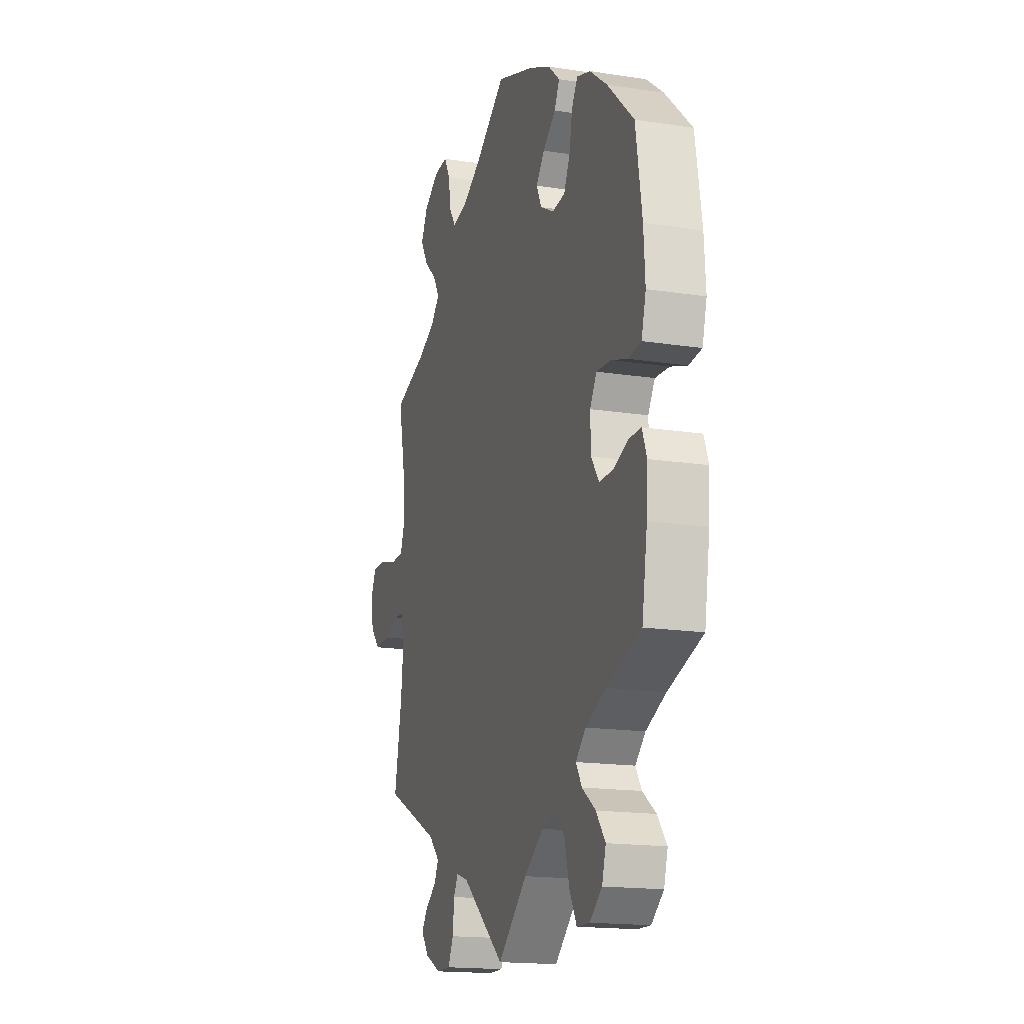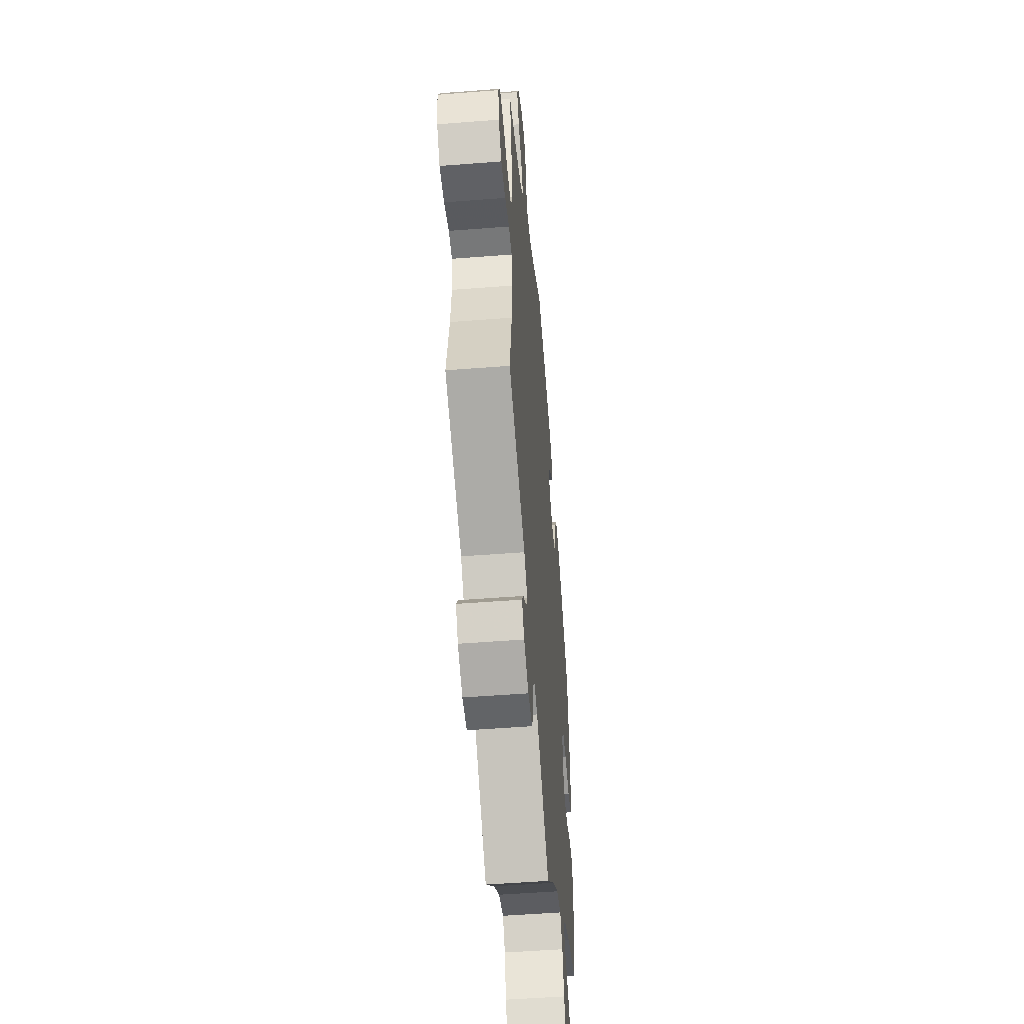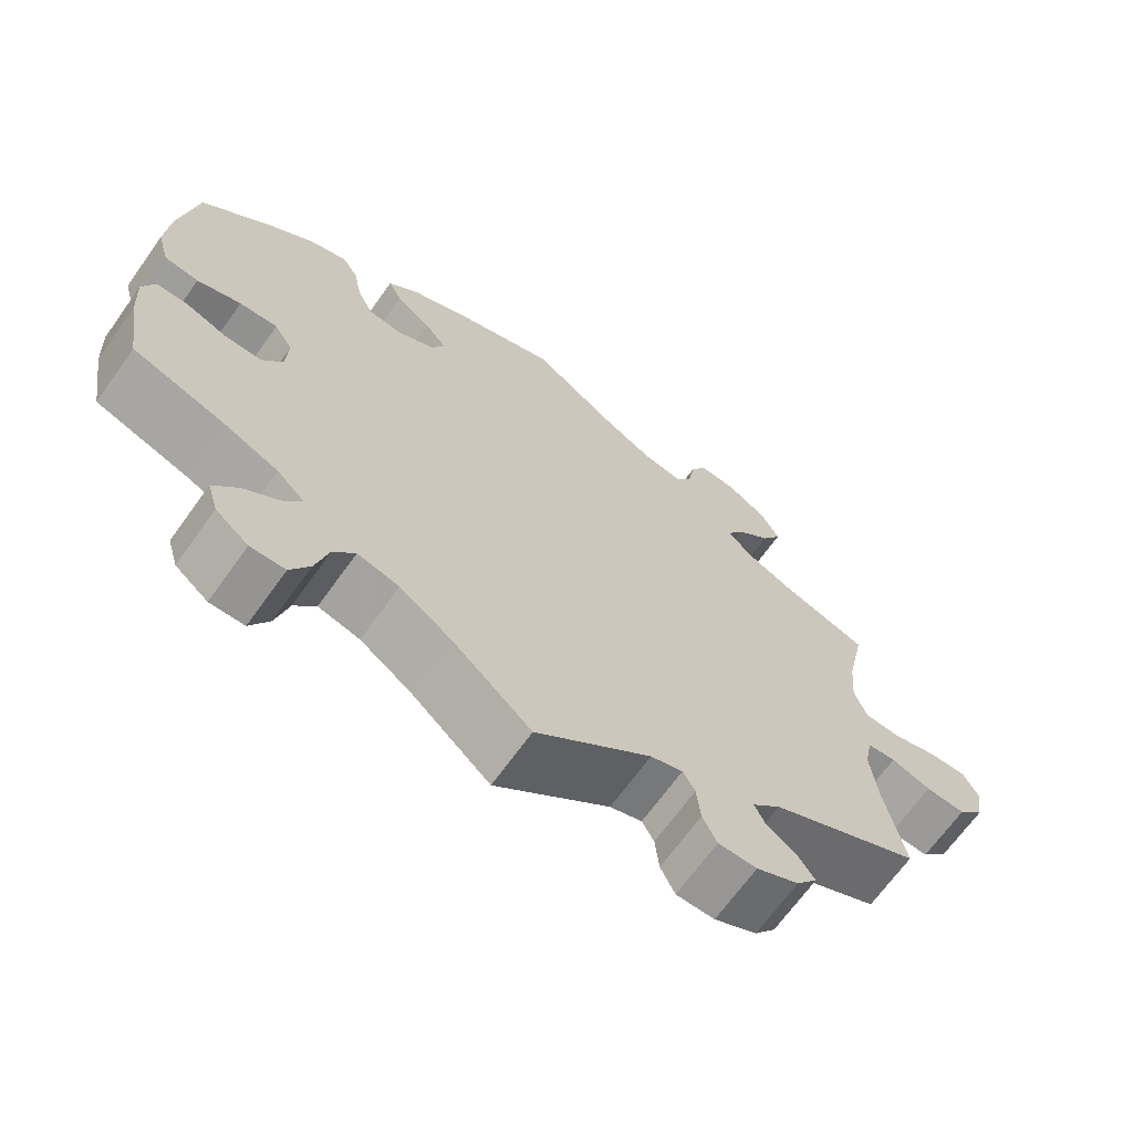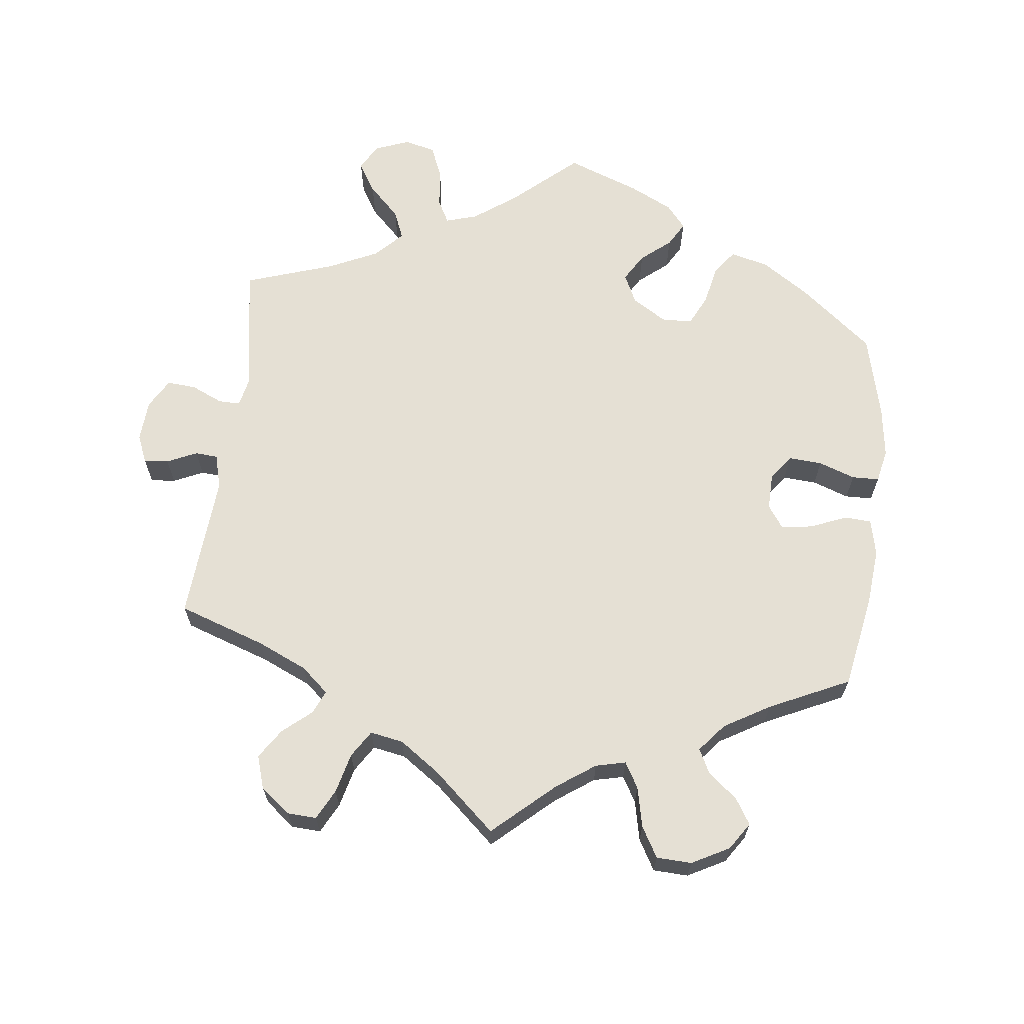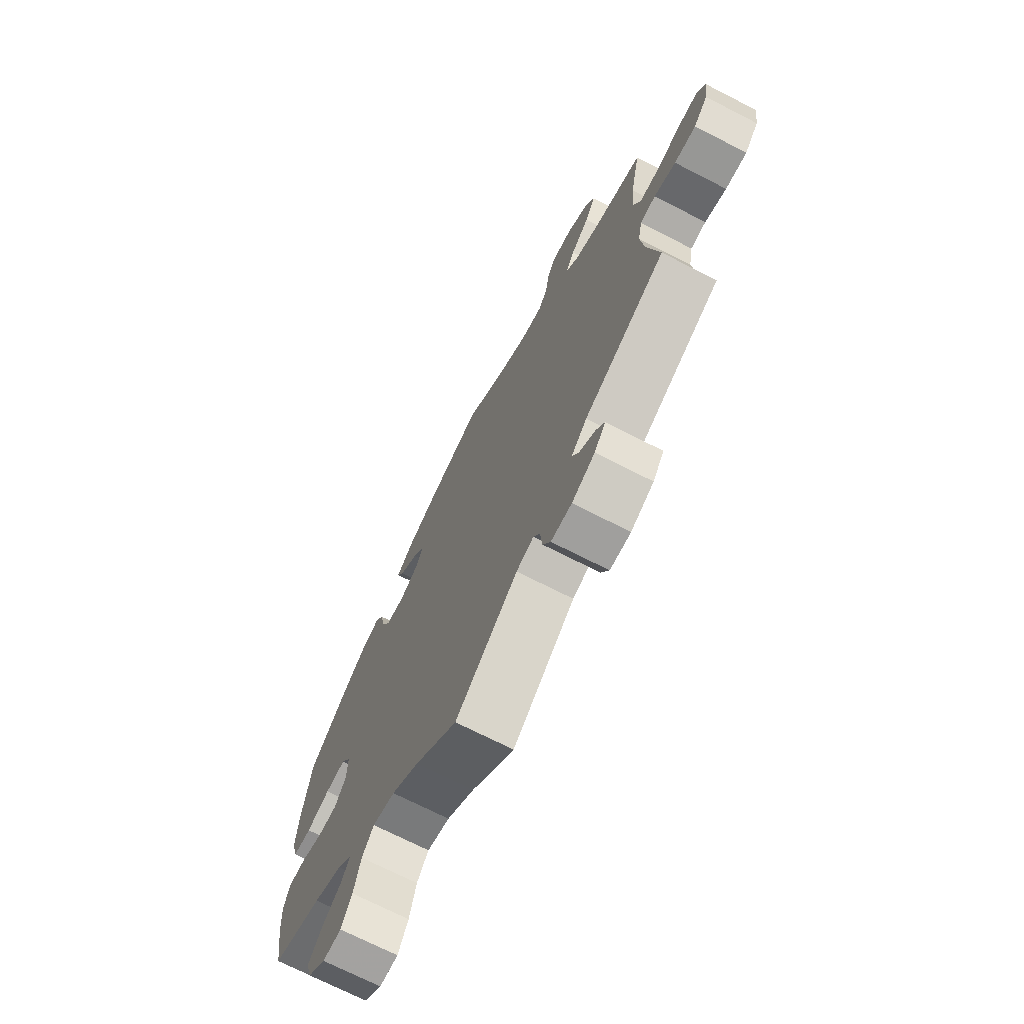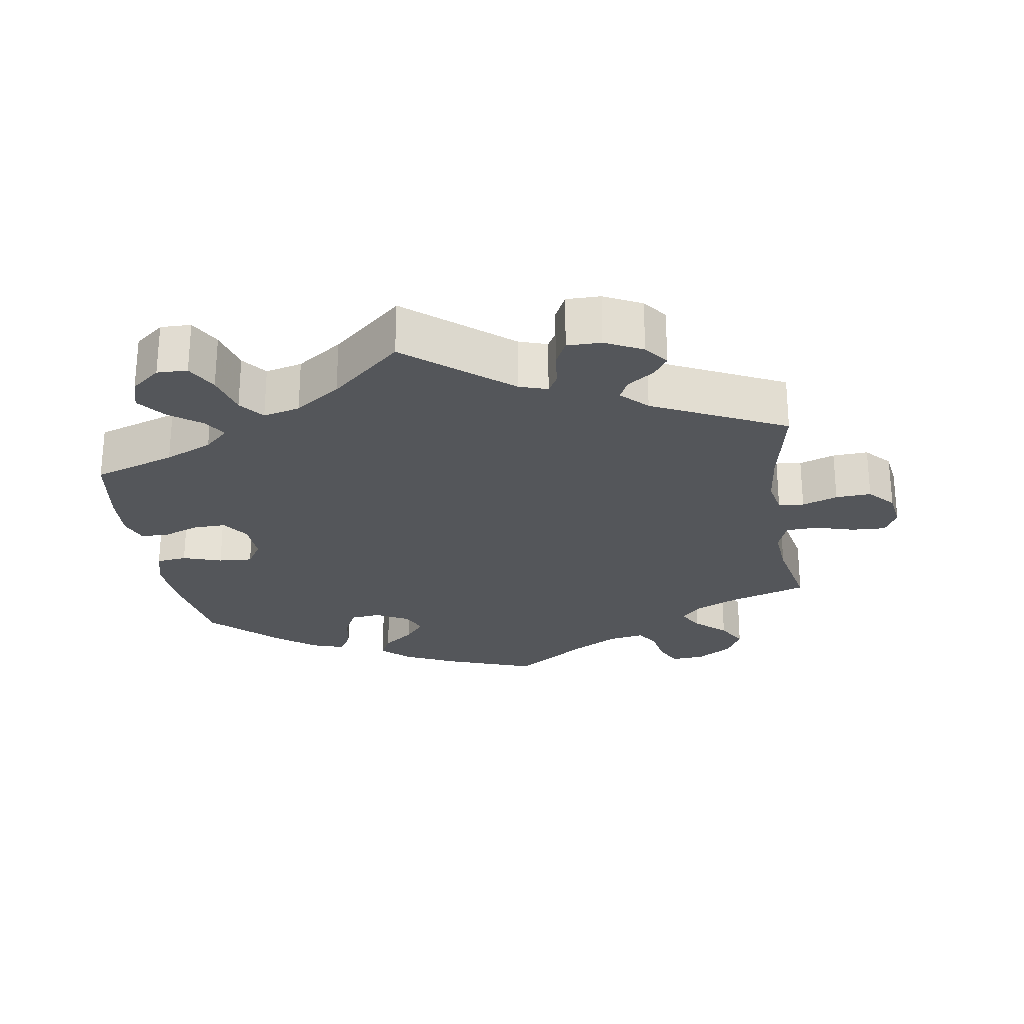
<metadata>
{"format":"obj","ext":"obj","renderer":"f3d","projection":"perspective","resolution":1024,"background":"white","views":[{"elev":-16.8,"azim":72.6,"up":"+Z"},{"elev":-51.1,"azim":-85.1,"up":"+Z"},{"elev":-67.8,"azim":144.4,"up":"+Z"},{"elev":65.3,"azim":-53.3,"up":"+Y"},{"elev":-71.4,"azim":-117.1,"up":"+Z"},{"elev":-25.3,"azim":-171.2,"up":"+Y"}]}
</metadata>
<code>
v 0.521 0.07 0.157
v 0.526 0.07 0.078
v 0.511 0.07 0.024
v 0.468 0.07 0.019
v 0.413 0.07 0.037
v 0.365 0.07 0.04
v 0.342 0.07 0.003
v 0.344 0.07 -0.054
v 0.37 0.07 -0.092
v 0.416 0.07 -0.091
v 0.467 0.07 -0.072
v 0.507 0.07 -0.072
v 0.522 0.07 -0.112
v 0.518 0.07 -0.179
v 0.5 0.07 -0.289
v 0.384 0.07 -0.328
v 0.317 0.07 -0.358
v 0.283 0.07 -0.39
v 0.303 0.07 -0.422
v 0.348 0.07 -0.455
v 0.379 0.07 -0.495
v 0.366 0.07 -0.539
v 0.325 0.07 -0.572
v 0.282 0.07 -0.571
v 0.258 0.07 -0.527
v 0.242 0.07 -0.467
v 0.215 0.07 -0.432
v 0.163 0.07 -0.445
v 0.099 0.07 -0.49
v 0 0.07 -0.578
v -0.144 0.07 -0.46
v -0.184 0.07 -0.447
v -0.199 0.07 -0.474
v -0.204 0.07 -0.523
v -0.222 0.07 -0.56
v -0.27 0.07 -0.56
v -0.323 0.07 -0.534
v -0.349 0.07 -0.5
v -0.329 0.07 -0.471
v -0.291 0.07 -0.444
v -0.277 0.07 -0.415
v -0.313 0.07 -0.379
v -0.501 0.07 -0.289
v -0.476 0.07 -0.161
v -0.468 0.07 -0.084
v -0.478 0.07 -0.034
v -0.514 0.07 -0.03
v -0.564 0.07 -0.048
v -0.614 0.07 -0.051
v -0.647 0.07 -0.015
v -0.655 0.07 0.038
v -0.636 0.07 0.075
v -0.588 0.07 0.073
v -0.532 0.07 0.057
v -0.487 0.07 0.059
v -0.471 0.07 0.104
v -0.477 0.07 0.173
v -0.501 0.07 0.289
v -0.391 0.07 0.325
v -0.331 0.07 0.353
v -0.301 0.07 0.385
v -0.322 0.07 0.421
v -0.365 0.07 0.46
v -0.39 0.07 0.503
v -0.367 0.07 0.547
v -0.316 0.07 0.579
v -0.27 0.07 0.582
v -0.25 0.07 0.545
v -0.241 0.07 0.492
v -0.22 0.07 0.46
v -0.169 0.07 0.469
v -0.104 0.07 0.506
v -0.001 0.07 0.578
v 0.126 0.07 0.533
v 0.2 0.07 0.499
v 0.239 0.07 0.463
v 0.222 0.07 0.429
v 0.178 0.07 0.395
v 0.15 0.07 0.36
v 0.167 0.07 0.324
v 0.213 0.07 0.299
v 0.256 0.07 0.304
v 0.277 0.07 0.347
v 0.287 0.07 0.401
v 0.307 0.07 0.434
v 0.353 0.07 0.419
v 0.411 0.07 0.374
v 0.5 0.07 0.289
v 0.521 0 0.157
v 0.526 0 0.078
v 0.511 0 0.024
v 0.468 0 0.019
v 0.413 0 0.037
v 0.365 0 0.04
v 0.342 0 0.003
v 0.344 0 -0.054
v 0.37 0 -0.092
v 0.416 0 -0.091
v 0.467 0 -0.072
v 0.507 0 -0.072
v 0.522 0 -0.112
v 0.518 0 -0.179
v 0.5 0 -0.289
v 0.384 0 -0.328
v 0.317 0 -0.358
v 0.283 0 -0.39
v 0.303 0 -0.422
v 0.348 0 -0.455
v 0.379 0 -0.495
v 0.366 0 -0.539
v 0.325 0 -0.572
v 0.282 0 -0.571
v 0.258 0 -0.527
v 0.242 0 -0.467
v 0.215 0 -0.432
v 0.163 0 -0.445
v 0.099 0 -0.49
v 0 0 -0.578
v -0.144 0 -0.46
v -0.184 0 -0.447
v -0.199 0 -0.474
v -0.204 0 -0.523
v -0.222 0 -0.56
v -0.27 0 -0.56
v -0.323 0 -0.534
v -0.349 0 -0.5
v -0.329 0 -0.471
v -0.291 0 -0.444
v -0.277 0 -0.415
v -0.313 0 -0.379
v -0.501 0 -0.289
v -0.476 0 -0.161
v -0.468 0 -0.084
v -0.478 0 -0.034
v -0.514 0 -0.03
v -0.564 0 -0.048
v -0.614 0 -0.051
v -0.647 0 -0.015
v -0.655 0 0.038
v -0.636 0 0.075
v -0.588 0 0.073
v -0.532 0 0.057
v -0.487 0 0.059
v -0.471 0 0.104
v -0.477 0 0.173
v -0.501 0 0.289
v -0.391 0 0.325
v -0.331 0 0.353
v -0.301 0 0.385
v -0.322 0 0.421
v -0.365 0 0.46
v -0.39 0 0.503
v -0.367 0 0.547
v -0.316 0 0.579
v -0.27 0 0.582
v -0.25 0 0.545
v -0.241 0 0.492
v -0.22 0 0.46
v -0.169 0 0.469
v -0.104 0 0.506
v -0.001 0 0.578
v 0.126 0 0.533
v 0.2 0 0.499
v 0.239 0 0.463
v 0.222 0 0.429
v 0.178 0 0.395
v 0.15 0 0.36
v 0.167 0 0.324
v 0.213 0 0.299
v 0.256 0 0.304
v 0.277 0 0.347
v 0.287 0 0.401
v 0.307 0 0.434
v 0.353 0 0.419
v 0.411 0 0.374
v 0.5 0 0.289
f 83 84 85 86
f 82 83 86 87
f 75 76 77 78
f 75 78 79
f 72 73 74 75
f 71 72 75 79
f 70 71 79 80
f 66 67 68 69
f 66 69 70
f 65 66 70
f 62 63 64 65
f 61 62 65 70
f 60 61 70 80
f 57 58 59
f 56 57 59 60
f 55 56 60 80
f 51 52 53 54
f 51 54 55
f 50 51 55
f 47 48 49 50
f 46 47 50 55
f 45 46 55 80
f 42 43 44
f 41 42 44 45
f 37 38 39 40
f 37 40 41
f 36 37 41
f 33 34 35 36
f 32 33 36 41
f 31 32 41 45
f 29 30 31 45
f 23 24 25 26
f 23 26 27
f 22 23 27
f 19 20 21 22
f 18 19 22 27
f 17 18 27 28
f 13 14 15 16
f 13 16 17
f 10 11 12 13
f 9 10 13 17
f 8 9 17 28
f 2 3 4 5
f 2 5 6
f 1 2 6
f 82 87 88 1
f 29 45 80 81
f 7 8 28 29
f 7 29 81 82
f 82 1 6
f 6 7 82
f 174 173 172 171
f 175 174 171 170
f 166 165 164 163
f 167 166 163
f 163 162 161 160
f 167 163 160 159
f 168 167 159 158
f 157 156 155 154
f 158 157 154
f 158 154 153
f 153 152 151 150
f 158 153 150 149
f 168 158 149 148
f 147 146 145
f 148 147 145 144
f 168 148 144 143
f 142 141 140 139
f 143 142 139
f 143 139 138
f 138 137 136 135
f 143 138 135 134
f 168 143 134 133
f 132 131 130
f 133 132 130 129
f 128 127 126 125
f 129 128 125
f 129 125 124
f 124 123 122 121
f 129 124 121 120
f 133 129 120 119
f 133 119 118 117
f 114 113 112 111
f 115 114 111
f 115 111 110
f 110 109 108 107
f 115 110 107 106
f 116 115 106 105
f 104 103 102 101
f 105 104 101
f 101 100 99 98
f 105 101 98 97
f 116 105 97 96
f 93 92 91 90
f 94 93 90
f 94 90 89
f 89 176 175 170
f 169 168 133 117
f 117 116 96 95
f 170 169 117 95
f 94 89 170
f 170 95 94
f 1 89 90 2
f 2 90 91 3
f 3 91 92 4
f 4 92 93 5
f 5 93 94 6
f 6 94 95 7
f 7 95 96 8
f 8 96 97 9
f 9 97 98 10
f 10 98 99 11
f 11 99 100 12
f 12 100 101 13
f 13 101 102 14
f 14 102 103 15
f 15 103 104 16
f 16 104 105 17
f 17 105 106 18
f 18 106 107 19
f 19 107 108 20
f 20 108 109 21
f 21 109 110 22
f 22 110 111 23
f 23 111 112 24
f 24 112 113 25
f 25 113 114 26
f 26 114 115 27
f 27 115 116 28
f 28 116 117 29
f 29 117 118 30
f 30 118 119 31
f 31 119 120 32
f 32 120 121 33
f 33 121 122 34
f 34 122 123 35
f 35 123 124 36
f 36 124 125 37
f 37 125 126 38
f 38 126 127 39
f 39 127 128 40
f 40 128 129 41
f 41 129 130 42
f 42 130 131 43
f 43 131 132 44
f 44 132 133 45
f 45 133 134 46
f 46 134 135 47
f 47 135 136 48
f 48 136 137 49
f 49 137 138 50
f 50 138 139 51
f 51 139 140 52
f 52 140 141 53
f 53 141 142 54
f 54 142 143 55
f 55 143 144 56
f 56 144 145 57
f 57 145 146 58
f 58 146 147 59
f 59 147 148 60
f 60 148 149 61
f 61 149 150 62
f 62 150 151 63
f 63 151 152 64
f 64 152 153 65
f 65 153 154 66
f 66 154 155 67
f 67 155 156 68
f 68 156 157 69
f 69 157 158 70
f 70 158 159 71
f 71 159 160 72
f 72 160 161 73
f 73 161 162 74
f 74 162 163 75
f 75 163 164 76
f 76 164 165 77
f 77 165 166 78
f 78 166 167 79
f 79 167 168 80
f 80 168 169 81
f 81 169 170 82
f 82 170 171 83
f 83 171 172 84
f 84 172 173 85
f 85 173 174 86
f 86 174 175 87
f 87 175 176 88
f 88 176 89 1

</code>
